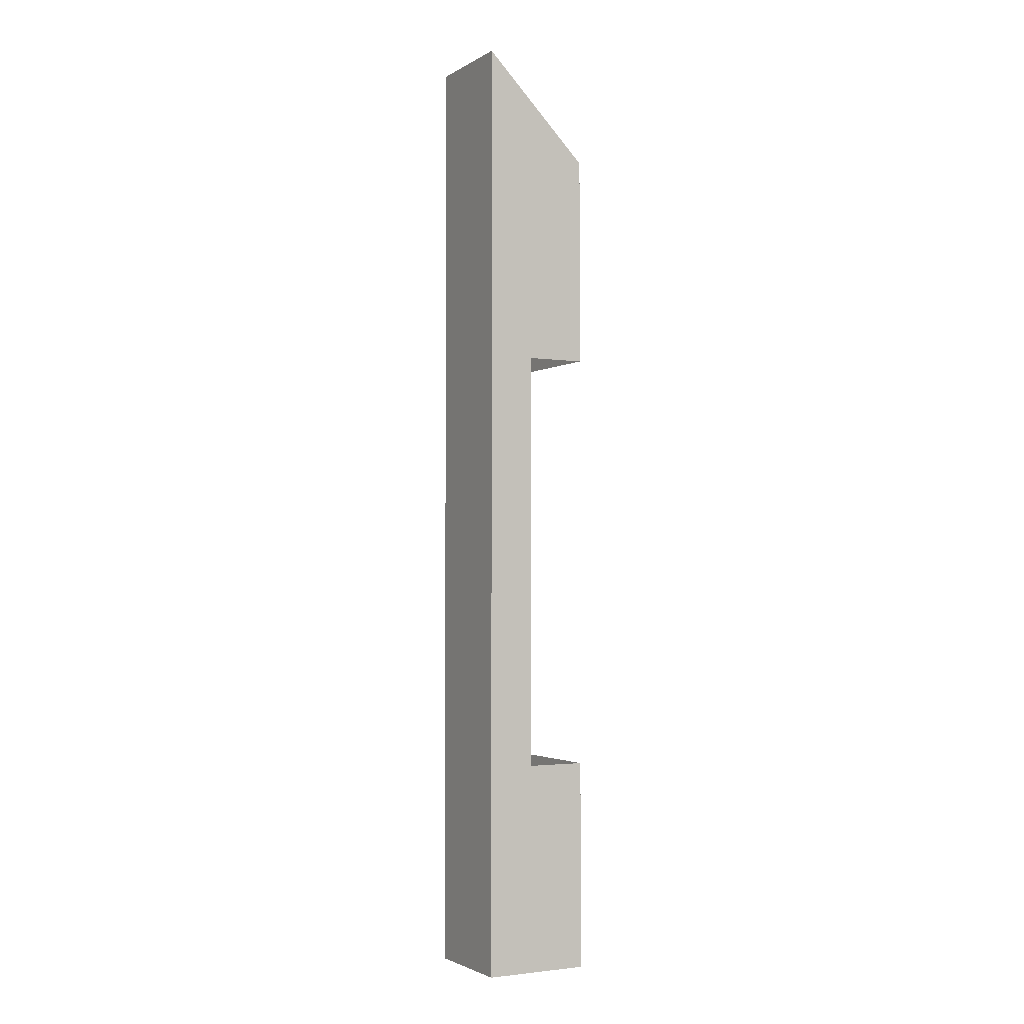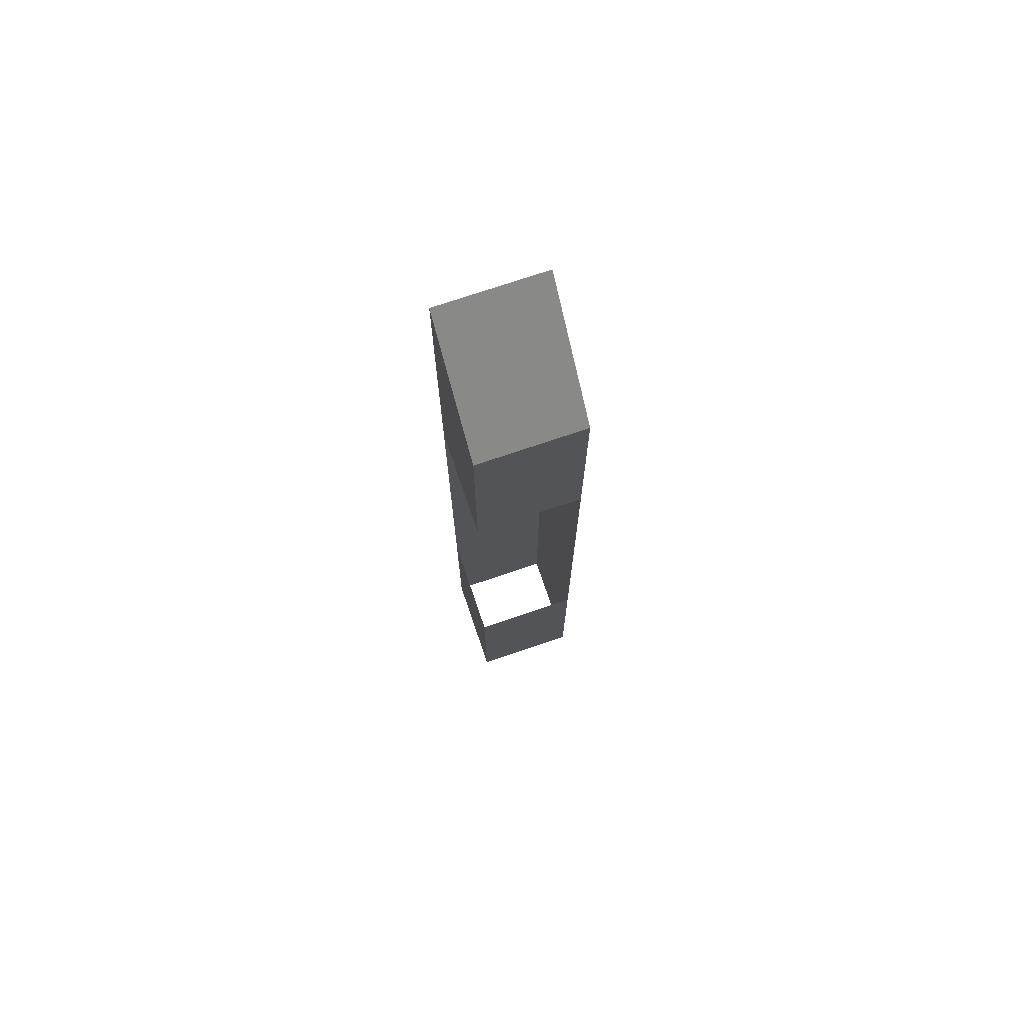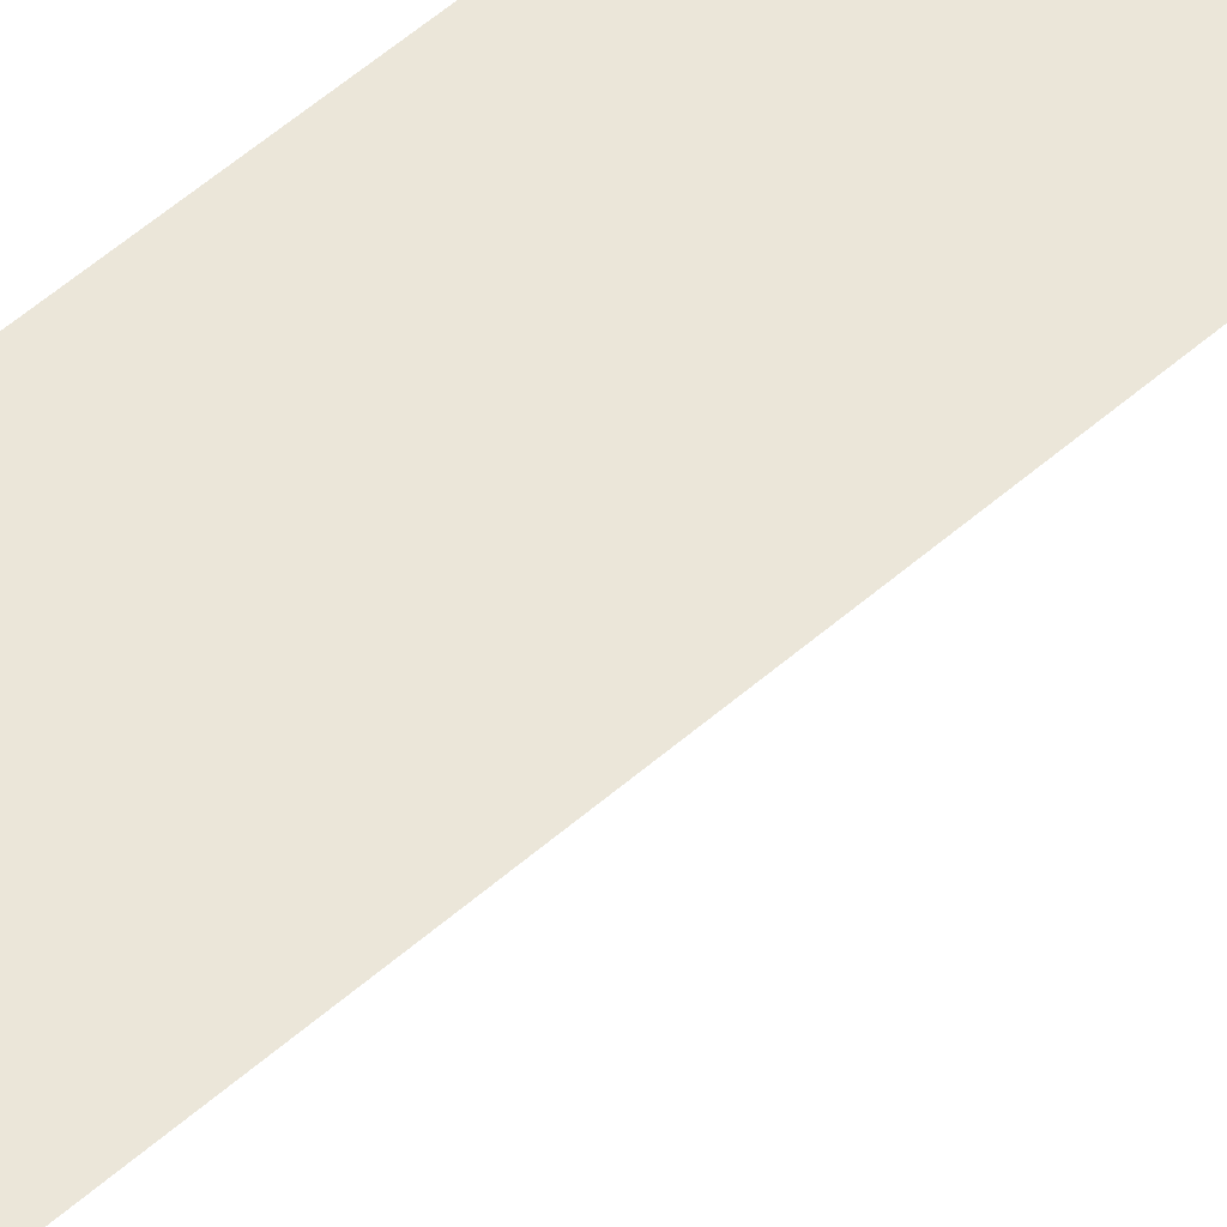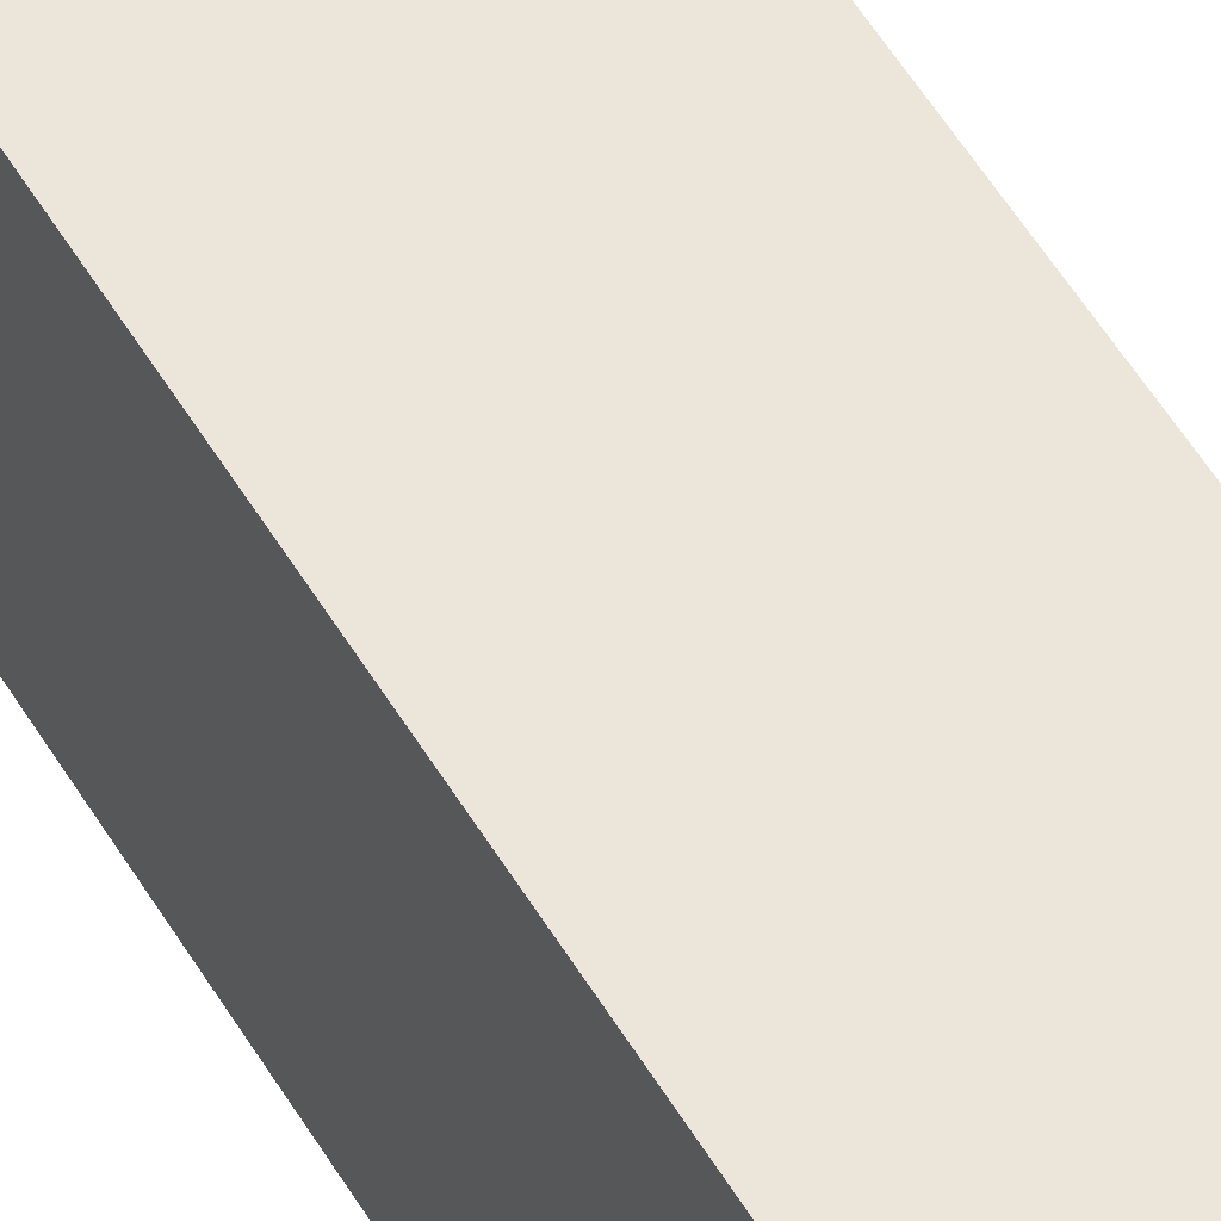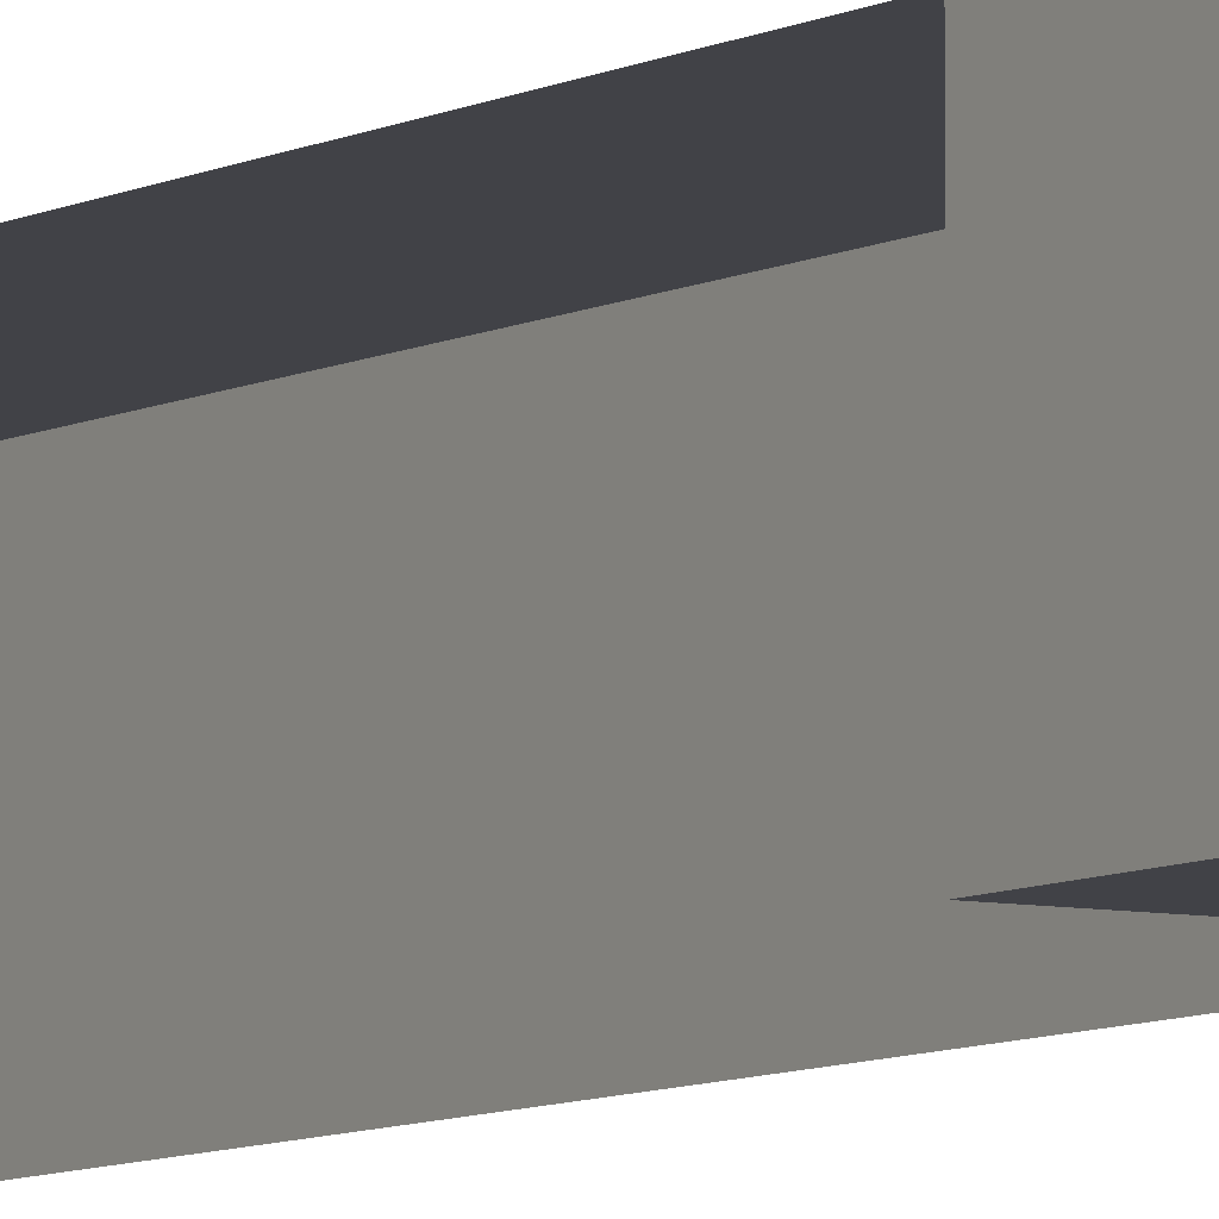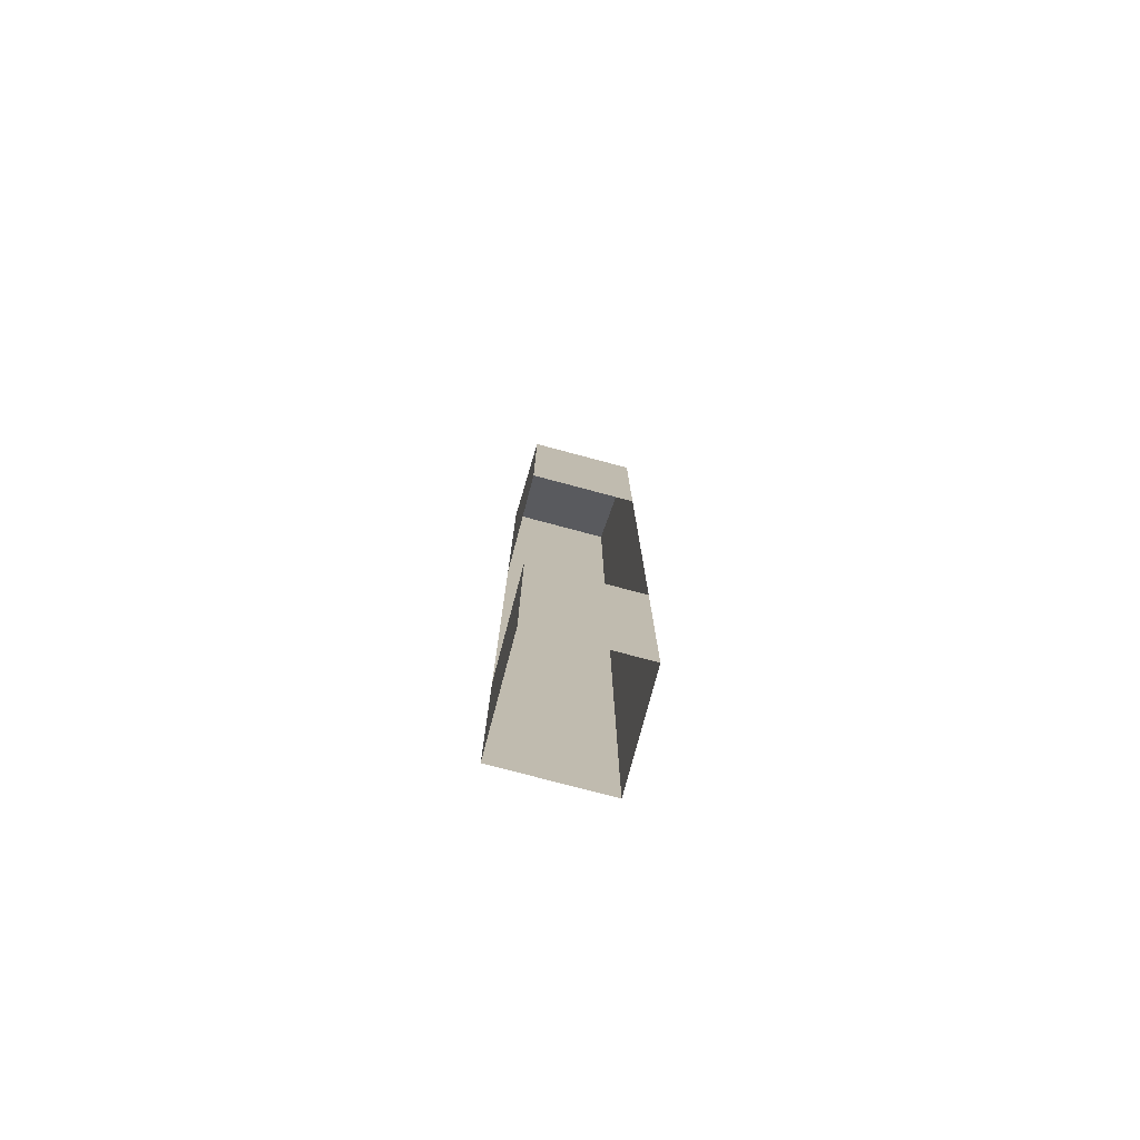
<metadata>
{"format":"obj","ext":"obj","renderer":"f3d","projection":"perspective","resolution":1024,"background":"white","views":[{"elev":-2.4,"azim":61.3,"up":"+Y"},{"elev":73.7,"azim":161.2,"up":"+Y"},{"elev":48.5,"azim":44.7,"up":"+Z"},{"elev":47.9,"azim":-28.1,"up":"+Z"},{"elev":-6.8,"azim":148.2,"up":"+Z"},{"elev":-77.5,"azim":165.1,"up":"+Y"}]}
</metadata>
<code>
g pb_Mesh1462296
v 0 2 0
v -2 2 0
v 0 0 -2
v -2 0 -2
v 0 -4 2.503e-05
v -2 2 0
v 0 2 0
v -2 -4 1.252e-05
v -2 -4 1.252e-05
v -2 -4 -2
v -2 0 -2
v -2 2 0
v -2 0 -2
v -2 -4 -2
v 0 -4 -2
v 0 0 -2
v 0 2 0
v 0 0 -2
v 0 -4 2.503e-05
v 0 -4 -2
v 0 -12 3.749e-05
v -2 -12 1.878e-05
v 0 -16 5e-05
v -2 -16 2.5e-05
v -2 -16 -2
v -2 -12 1.878e-05
v -2 -16 2.5e-05
v -2 -12 -2
v -2 -12 -2
v -2 -16 -2
v 0 -16 -2
v 0 -12 -2
v 0 -12 3.749e-05
v 0 -12 -2
v 0 -16 -2
v 0 -16 5e-05
g pb_Mesh1462296_0
g pb_Mesh1462296_1
f 3 2 1
f 3 4 2
f 7 6 5
f 6 8 5
f 11 10 9
f 12 11 9
f 15 14 13
f 16 15 13
f 19 18 17
f 19 20 18
f 5 8 21
f 8 22 21
f 21 22 23
f 22 24 23
f 27 26 25
f 26 28 25
f 26 9 28
f 9 10 28
f 31 30 29
f 32 31 29
f 35 34 33
f 35 33 36

</code>
